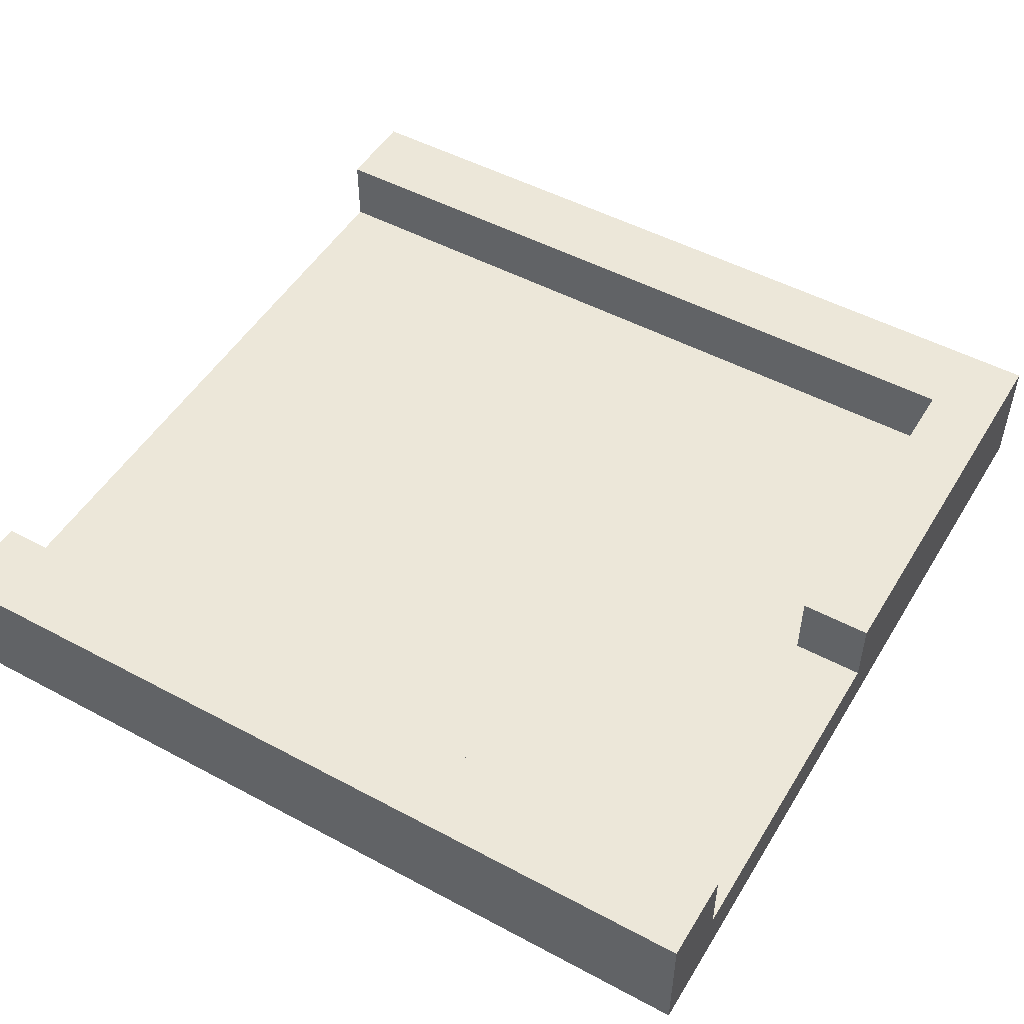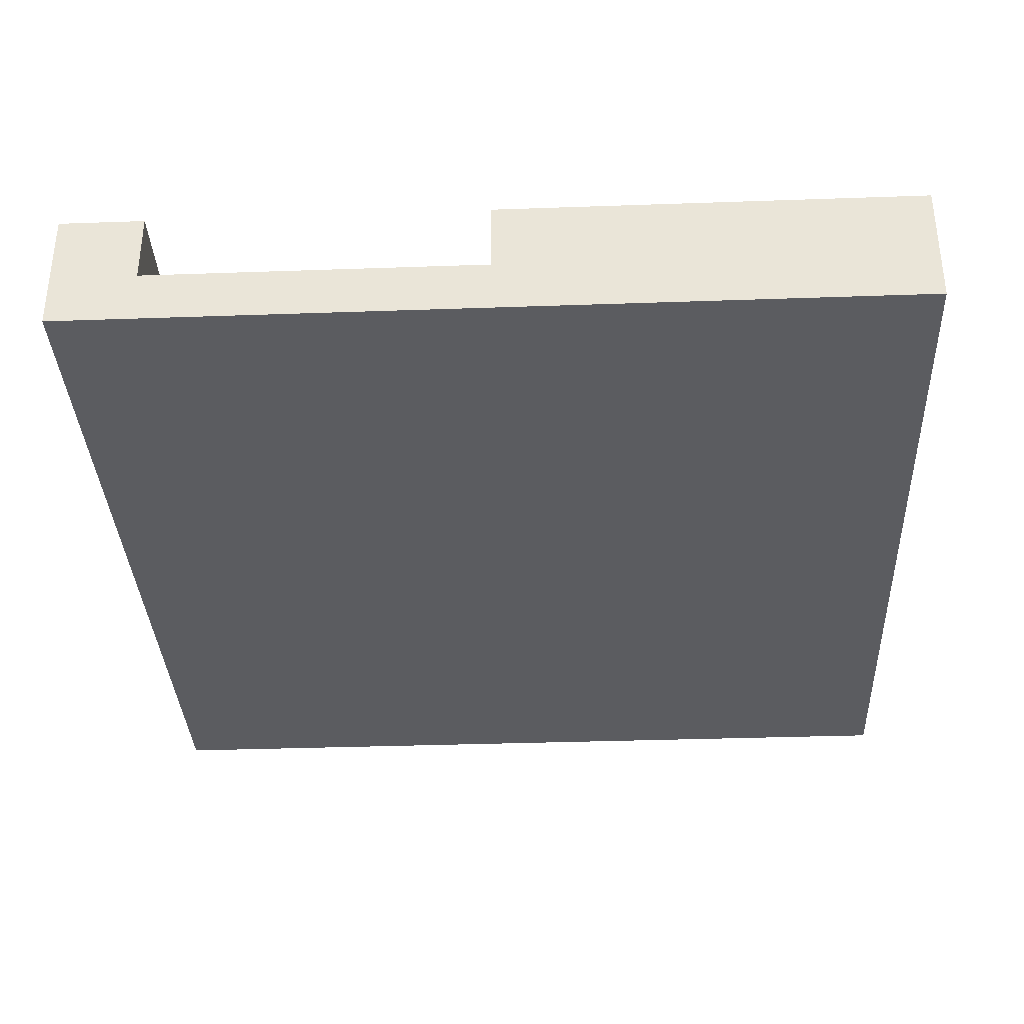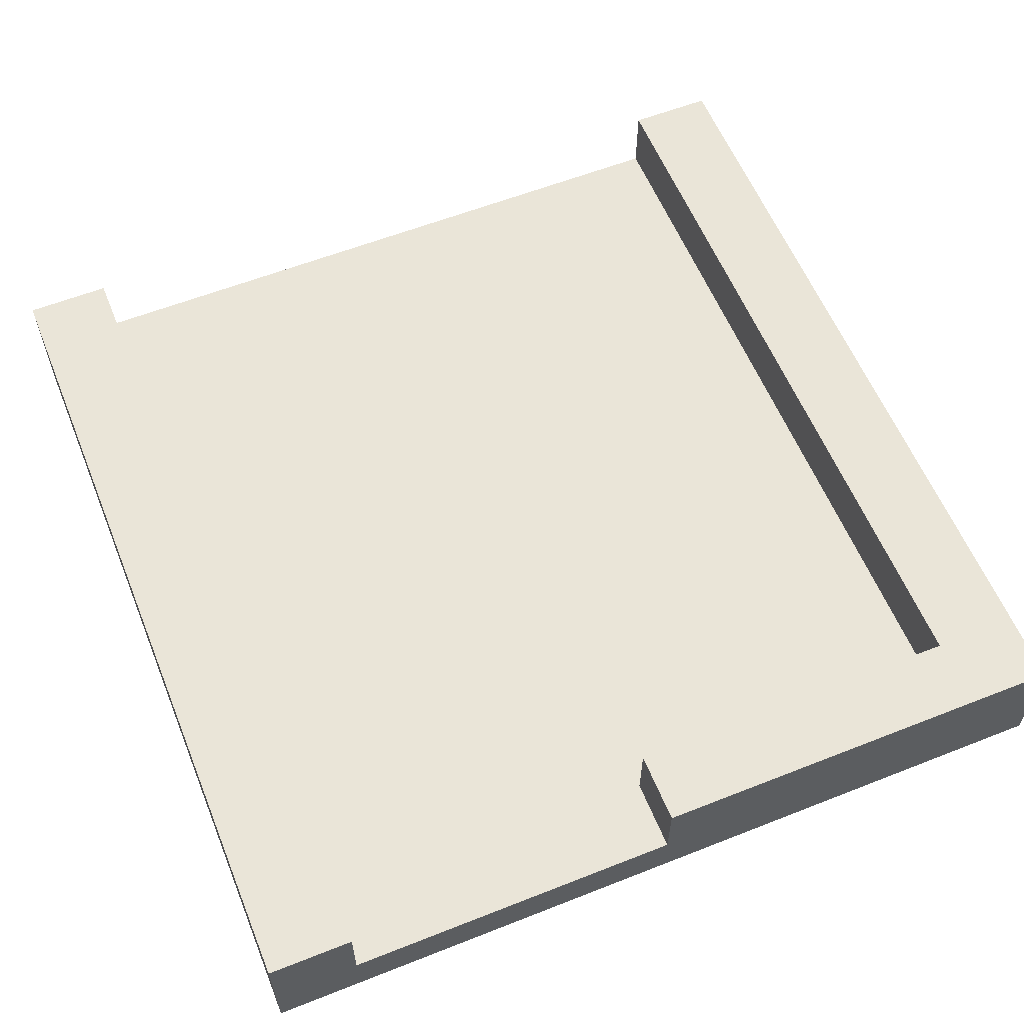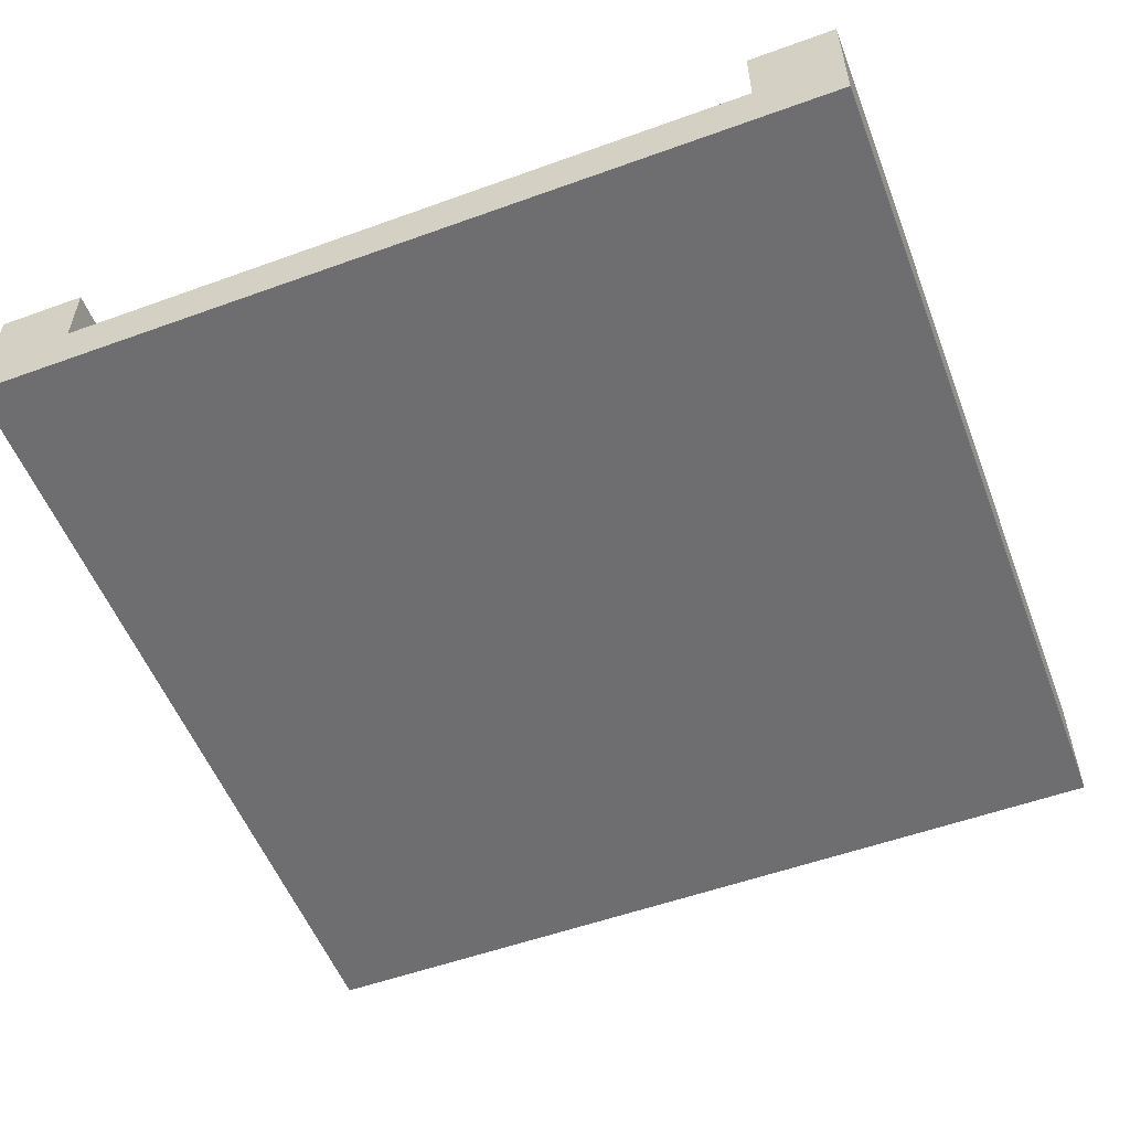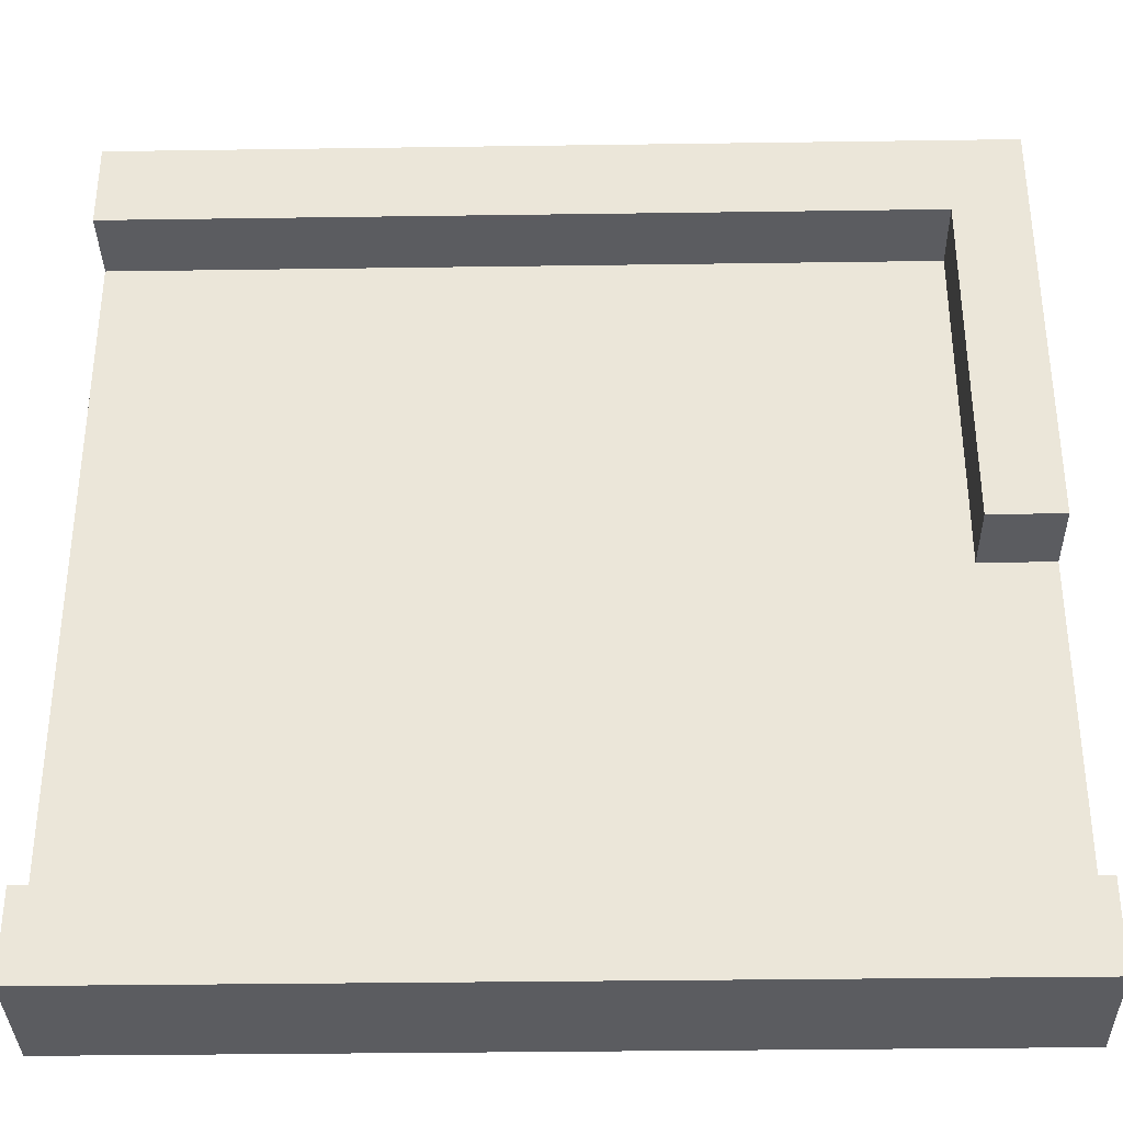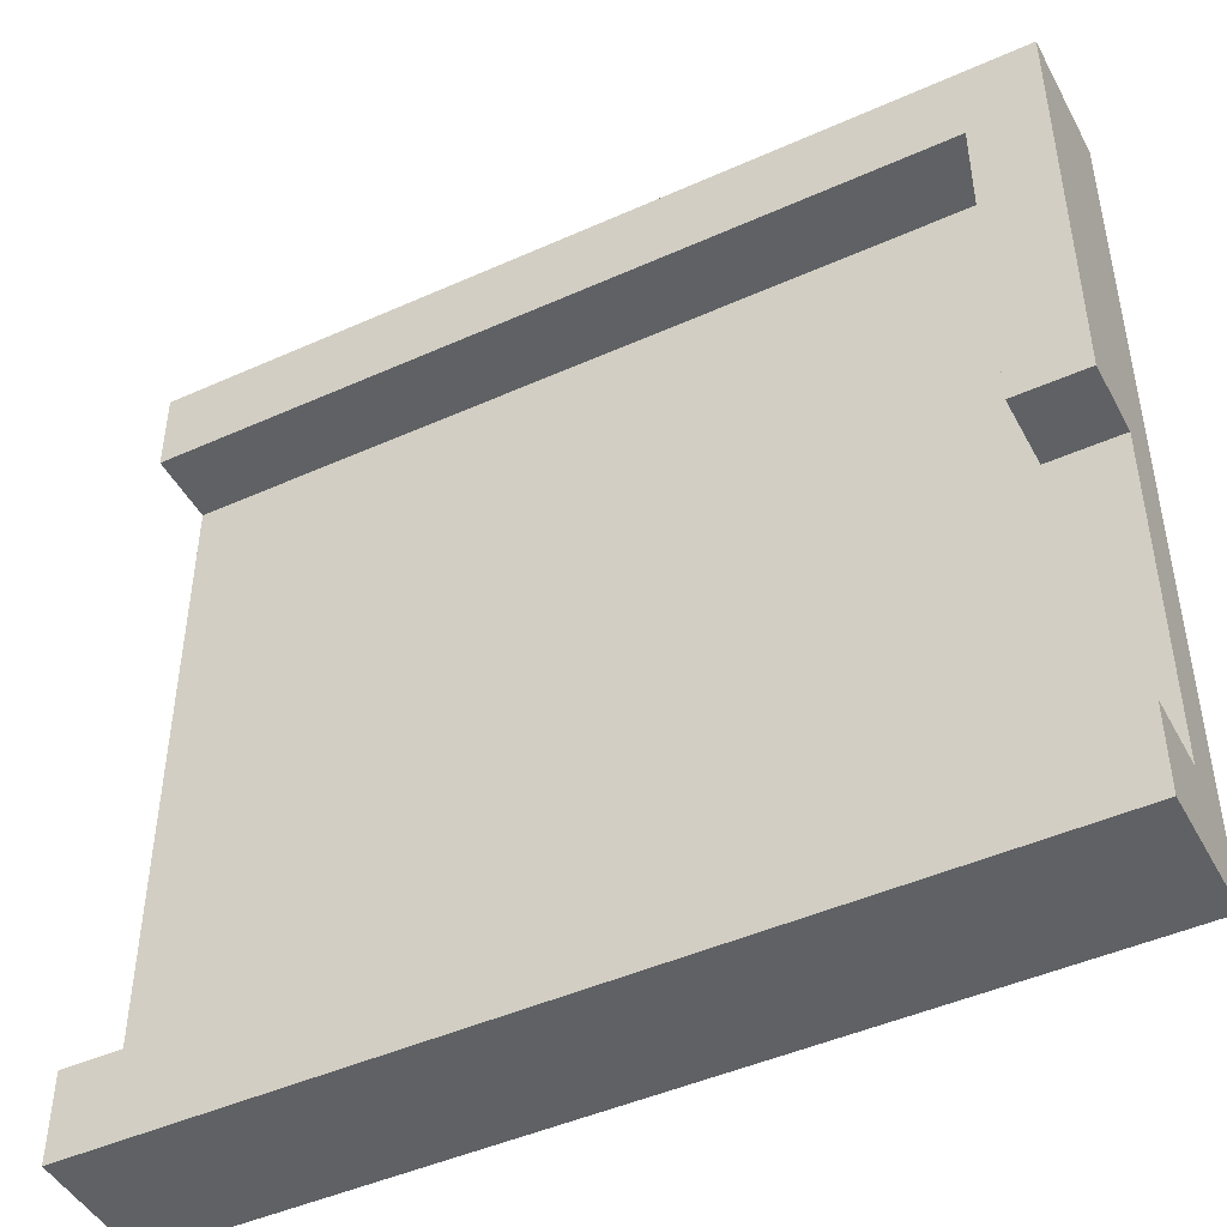
<metadata>
{"format":"obj","ext":"obj","renderer":"f3d","projection":"perspective","resolution":1024,"background":"white","views":[{"elev":50.2,"azim":-149.6,"up":"+Y"},{"elev":-34.9,"azim":-87.3,"up":"+Y"},{"elev":59.2,"azim":-112.1,"up":"+Y"},{"elev":-54.4,"azim":111.0,"up":"+Y"},{"elev":-34.7,"azim":-178.9,"up":"+Z"},{"elev":-46.3,"azim":-152.9,"up":"+Z"}]}
</metadata>
<code>
o wallRight
v 0.5 0.1467 -0.5
v 0.5 0 -0.4
v 0.5 0 -0.5
v 0.5 0.06333 -0.4
v 0.5 0.1467 -0.4
v -0.5 0 -0.4
v -0.5 0 -0.5
v -0.5 -0 0
v 0.5 -0 0.4
v -0.5 -0 0.5
v 0.5 -0 0.5
v -0.5 0.1467 -0.5
v -0.5 0.1467 0.5
v -0.4166 0.1467 0
v -0.5 0.1467 0
v -0.4166 0.1467 0.4
v 0.5 0.1467 0.4
v 0.5 0.1467 0.5
v -0.5 0.06333 0
v -0.5 0.1467 -0.4
v -0.5 0.06333 -0.4
v 0.5 0.06333 0.4
v -0.4166 0.06333 0.4
v -0.4166 0.06333 0
f 1 2 3
f 2 1 4
f 4 1 5
f 3 6 7
f 6 3 2
f 6 2 8
f 8 2 9
f 8 9 10
f 10 9 11
f 1 7 12
f 7 1 3
f 13 14 15
f 14 13 16
f 16 13 17
f 17 13 18
f 11 13 10
f 13 11 18
f 13 8 10
f 8 13 19
f 19 13 15
f 20 1 12
f 1 20 5
f 4 20 21
f 20 4 5
f 22 11 9
f 11 22 18
f 18 22 17
f 21 7 6
f 7 21 12
f 12 21 20
f 17 23 16
f 23 17 22
f 14 19 15
f 19 14 24
f 14 23 24
f 23 14 16
f 19 4 21
f 4 19 24
f 4 24 22
f 22 24 23
f 4 9 2
f 9 4 22
f 19 6 8
f 6 19 21

</code>
